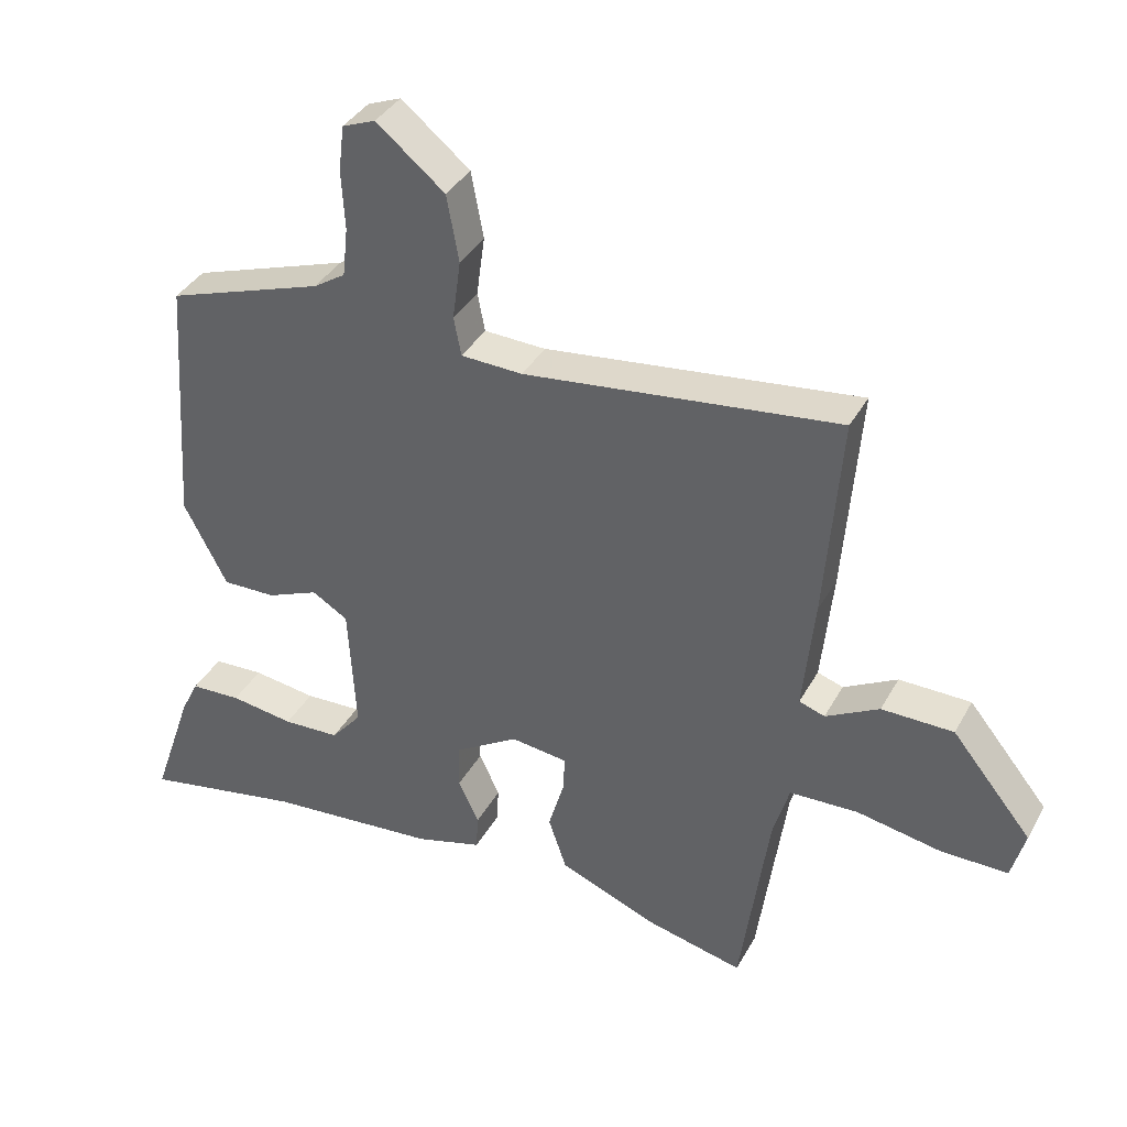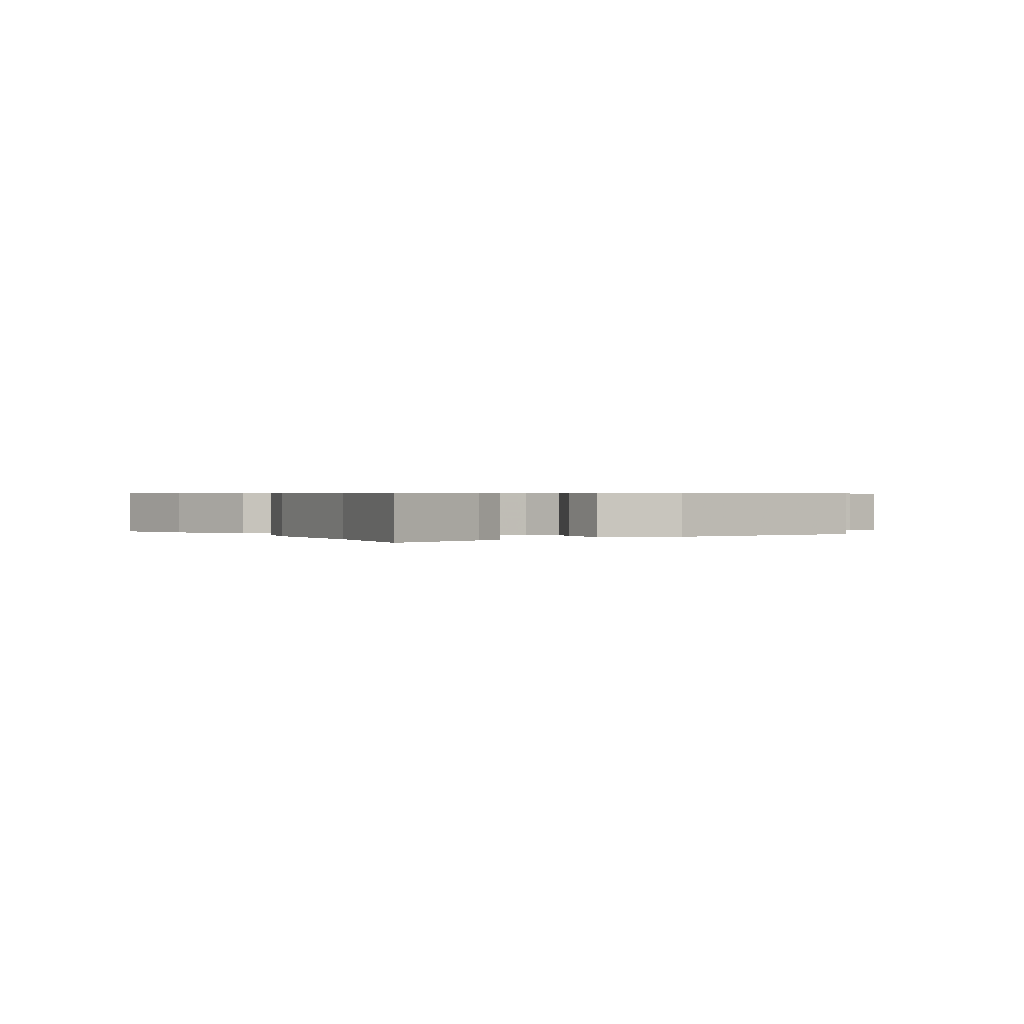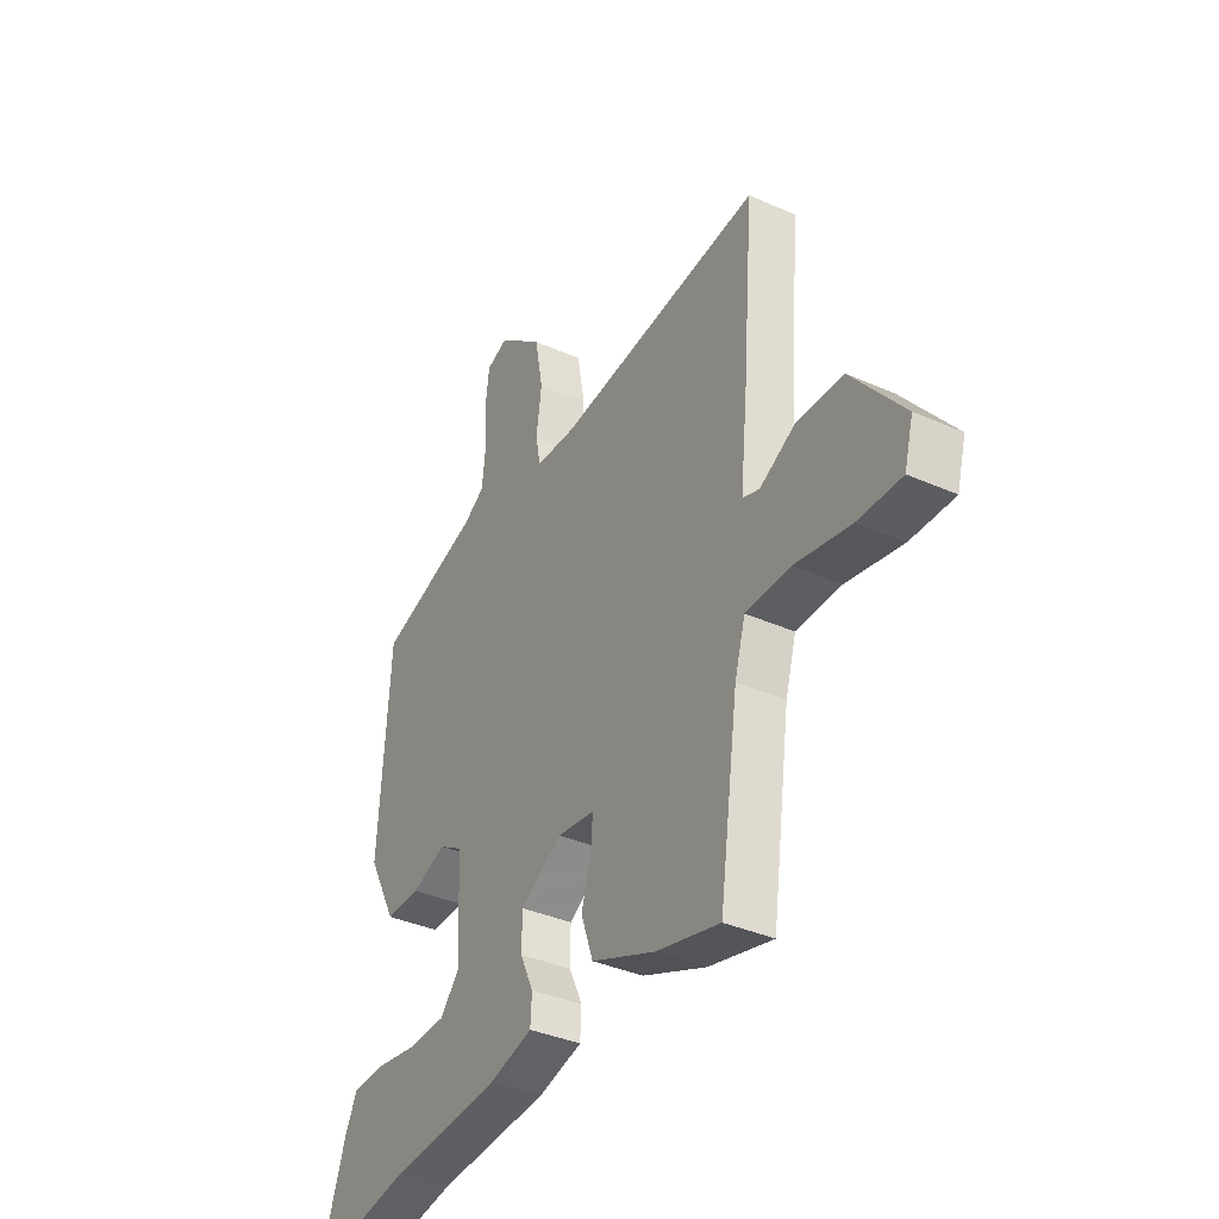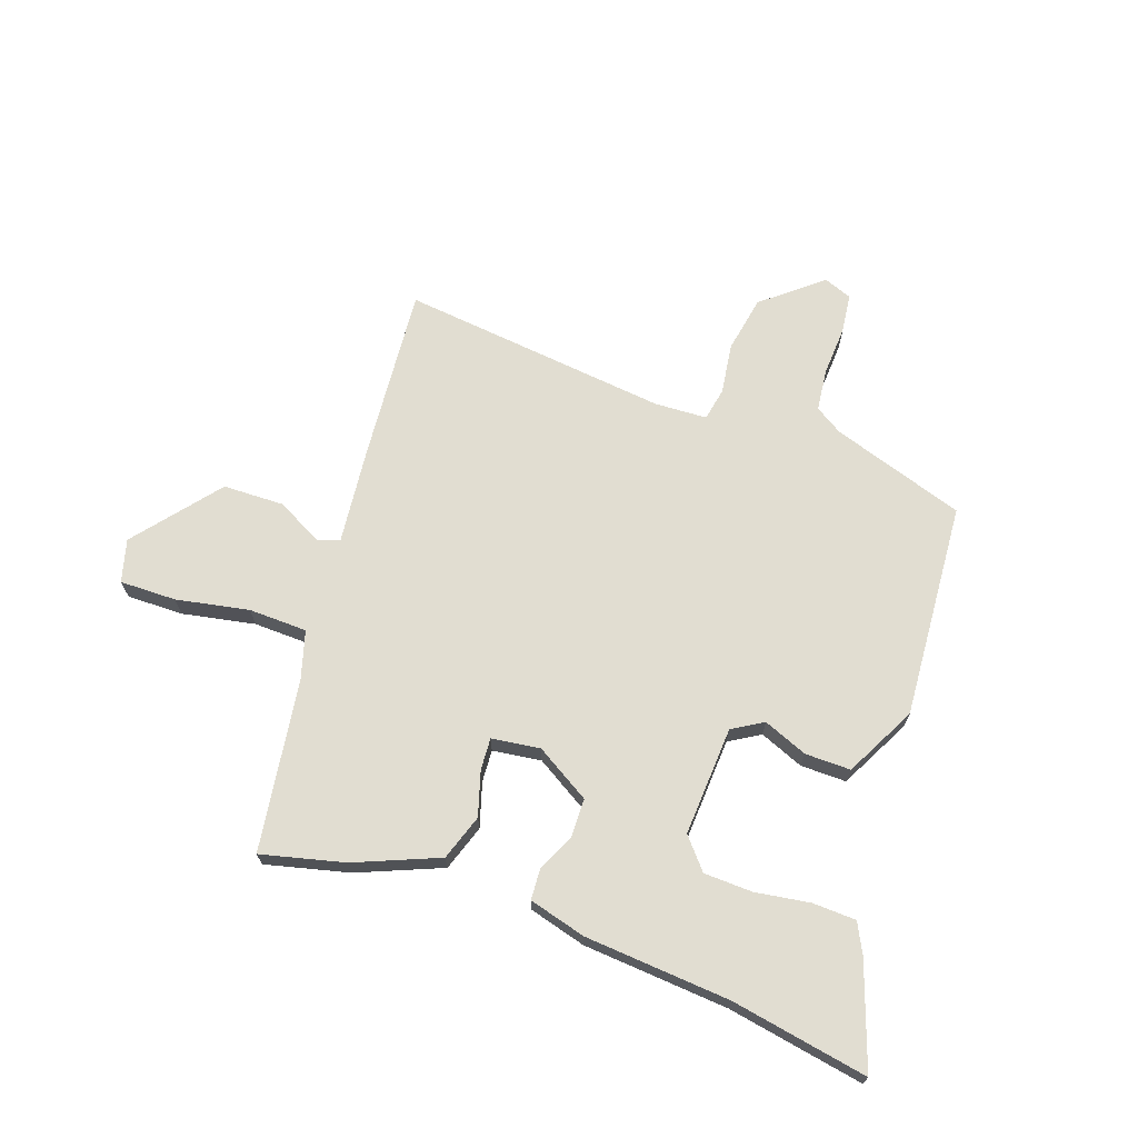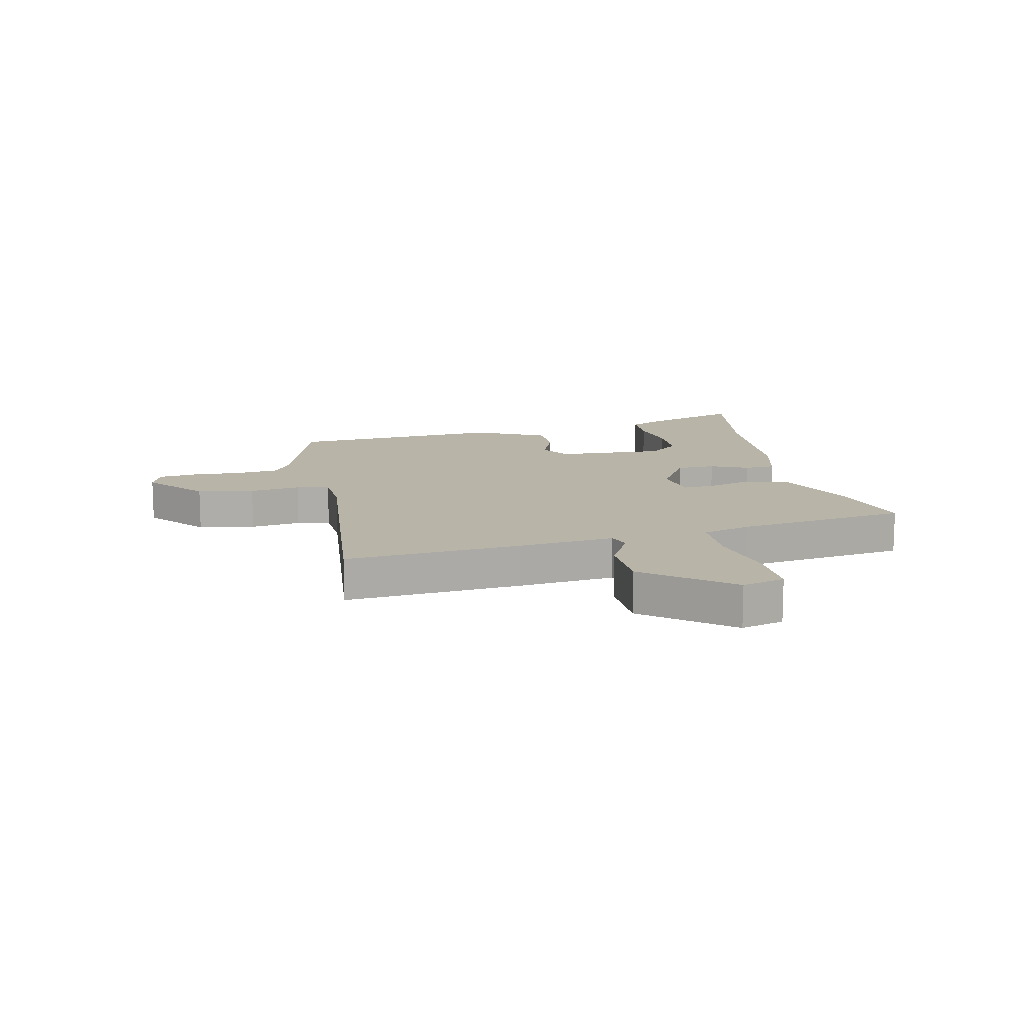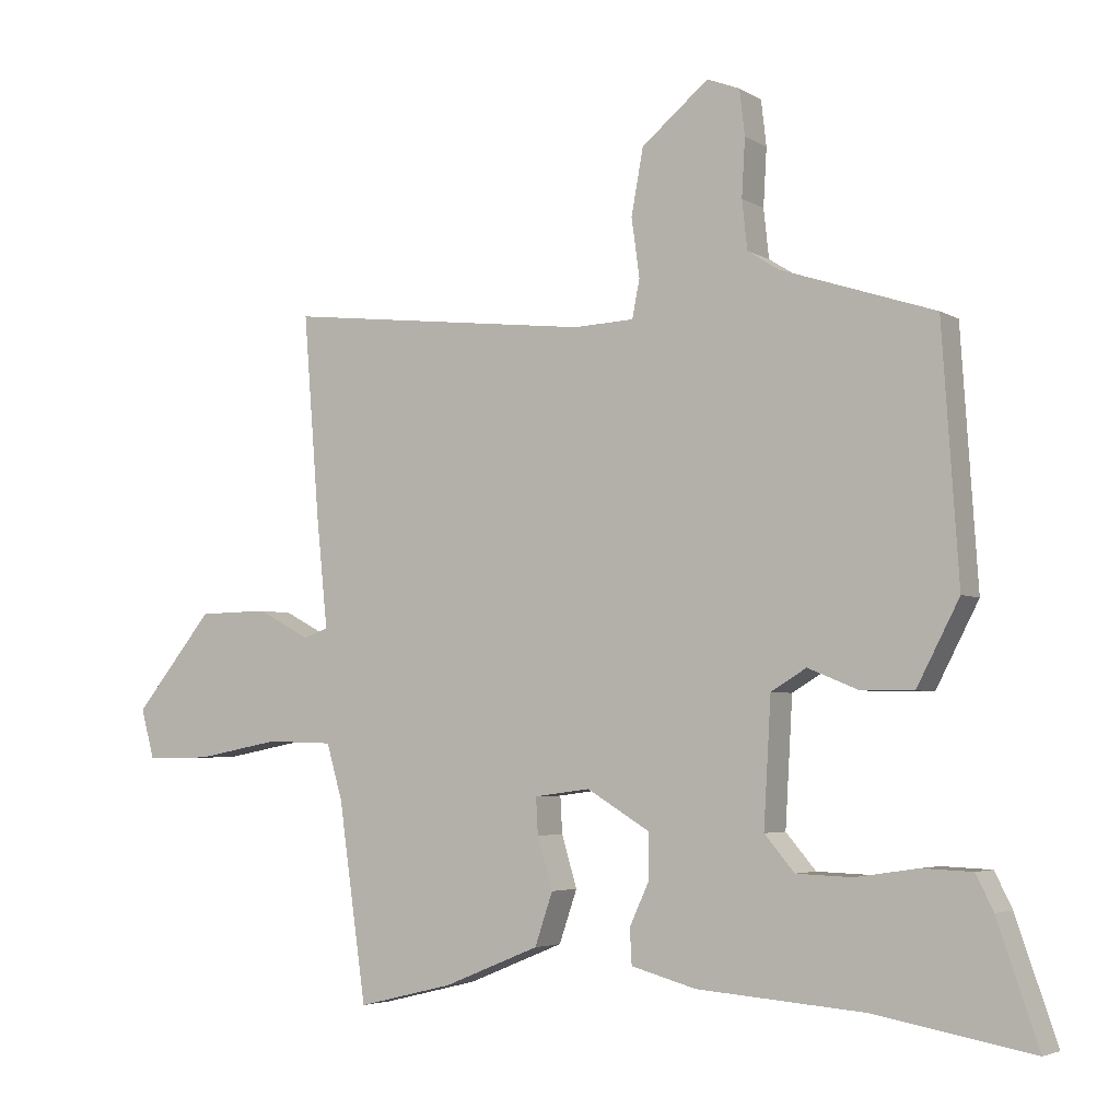
<metadata>
{"format":"obj","ext":"obj","renderer":"f3d","projection":"perspective","resolution":1024,"background":"white","views":[{"elev":36.9,"azim":25.8,"up":"+Z"},{"elev":0.5,"azim":-122.6,"up":"+Y"},{"elev":-36.7,"azim":60.0,"up":"+Z"},{"elev":68.9,"azim":-160.8,"up":"+Y"},{"elev":13.1,"azim":77.2,"up":"+Y"},{"elev":-4.1,"azim":-150.6,"up":"+Z"}]}
</metadata>
<code>
v -0.484 0.07 0.441
v -0.253 0.07 0.517
v -0.206 0.07 0.547
v -0.198 0.07 0.62
v -0.203 0.07 0.706
v -0.195 0.07 0.774
v -0.146 0.07 0.793
v -0.045 0.07 0.71
v -0.027 0.07 0.612
v -0.039 0.07 0.524
v -0.028 0.07 0.467
v 0.063 0.07 0.463
v 0.527 0.07 0.516
v 0.503 0.07 0.213
v 0.486 0.07 0.046
v 0.524 0.07 0.033
v 0.603 0.07 0.075
v 0.709 0.07 0.073
v 0.827 0.07 -0.072
v 0.807 0.07 -0.146
v 0.709 0.07 -0.145
v 0.583 0.07 -0.121
v 0.482 0.07 -0.124
v 0.458 0.07 -0.207
v 0.416 0.07 -0.504
v 0.272 0.07 -0.469
v 0.128 0.07 -0.41
v 0.101 0.07 -0.331
v 0.124 0.07 -0.254
v 0.127 0.07 -0.199
v 0.043 0.07 -0.188
v -0.051 0.07 -0.245
v -0.052 0.07 -0.312
v -0.022 0.07 -0.377
v -0.025 0.07 -0.43
v -0.123 0.07 -0.457
v -0.375 0.07 -0.477
v -0.611 0.07 -0.52
v -0.55 0.07 -0.342
v -0.524 0.07 -0.29
v -0.449 0.07 -0.287
v -0.355 0.07 -0.301
v -0.271 0.07 -0.298
v -0.226 0.07 -0.245
v -0.237 0.07 -0.056
v -0.29 0.07 -0.024
v -0.366 0.07 -0.055
v -0.445 0.07 -0.056
v -0.509 0.07 0.067
v -0.484 0 0.441
v -0.253 0 0.517
v -0.206 0 0.547
v -0.198 0 0.62
v -0.203 0 0.706
v -0.195 0 0.774
v -0.146 0 0.793
v -0.045 0 0.71
v -0.027 0 0.612
v -0.039 0 0.524
v -0.028 0 0.467
v 0.063 0 0.463
v 0.527 0 0.516
v 0.503 0 0.213
v 0.486 0 0.046
v 0.524 0 0.033
v 0.603 0 0.075
v 0.709 0 0.073
v 0.827 0 -0.072
v 0.807 0 -0.146
v 0.709 0 -0.145
v 0.583 0 -0.121
v 0.482 0 -0.124
v 0.458 0 -0.207
v 0.416 0 -0.504
v 0.272 0 -0.469
v 0.128 0 -0.41
v 0.101 0 -0.331
v 0.124 0 -0.254
v 0.127 0 -0.199
v 0.043 0 -0.188
v -0.051 0 -0.245
v -0.052 0 -0.312
v -0.022 0 -0.377
v -0.025 0 -0.43
v -0.123 0 -0.457
v -0.375 0 -0.477
v -0.611 0 -0.52
v -0.55 0 -0.342
v -0.524 0 -0.29
v -0.449 0 -0.287
v -0.355 0 -0.301
v -0.271 0 -0.298
v -0.226 0 -0.245
v -0.237 0 -0.056
v -0.29 0 -0.024
v -0.366 0 -0.055
v -0.445 0 -0.056
v -0.509 0 0.067
f 49 1 2
f 48 49 2
f 47 48 2
f 46 47 2
f 45 46 2 3
f 44 45 3 4
f 40 41 42
f 39 40 42
f 38 39 42
f 37 38 42
f 37 42 43
f 36 37 43
f 35 36 43
f 34 35 43
f 33 34 43
f 32 33 43 44
f 27 28 29
f 26 27 29
f 25 26 29
f 24 25 29
f 23 24 29 30
f 20 21 22
f 19 20 22
f 18 19 22
f 17 18 22
f 16 17 22
f 15 16 22 23
f 12 13 14 15
f 23 30 31
f 15 23 31
f 12 15 31
f 11 12 31
f 8 9 10
f 7 8 10
f 6 7 10
f 5 6 10
f 4 5 10
f 31 32 44
f 11 31 44
f 10 11 44
f 4 10 44
f 51 50 98
f 51 98 97
f 51 97 96
f 51 96 95
f 52 51 95 94
f 53 52 94 93
f 91 90 89
f 91 89 88
f 91 88 87
f 91 87 86
f 92 91 86
f 92 86 85
f 92 85 84
f 92 84 83
f 92 83 82
f 93 92 82 81
f 78 77 76
f 78 76 75
f 78 75 74
f 78 74 73
f 79 78 73 72
f 71 70 69
f 71 69 68
f 71 68 67
f 71 67 66
f 71 66 65
f 72 71 65 64
f 64 63 62 61
f 80 79 72
f 80 72 64
f 80 64 61
f 80 61 60
f 59 58 57
f 59 57 56
f 59 56 55
f 59 55 54
f 59 54 53
f 93 81 80
f 93 80 60
f 93 60 59
f 93 59 53
f 1 50 51 2
f 2 51 52 3
f 3 52 53 4
f 4 53 54 5
f 5 54 55 6
f 6 55 56 7
f 7 56 57 8
f 8 57 58 9
f 9 58 59 10
f 10 59 60 11
f 11 60 61 12
f 12 61 62 13
f 13 62 63 14
f 14 63 64 15
f 15 64 65 16
f 16 65 66 17
f 17 66 67 18
f 18 67 68 19
f 19 68 69 20
f 20 69 70 21
f 21 70 71 22
f 22 71 72 23
f 23 72 73 24
f 24 73 74 25
f 25 74 75 26
f 26 75 76 27
f 27 76 77 28
f 28 77 78 29
f 29 78 79 30
f 30 79 80 31
f 31 80 81 32
f 32 81 82 33
f 33 82 83 34
f 34 83 84 35
f 35 84 85 36
f 36 85 86 37
f 37 86 87 38
f 38 87 88 39
f 39 88 89 40
f 40 89 90 41
f 41 90 91 42
f 42 91 92 43
f 43 92 93 44
f 44 93 94 45
f 45 94 95 46
f 46 95 96 47
f 47 96 97 48
f 48 97 98 49
f 49 98 50 1

</code>
